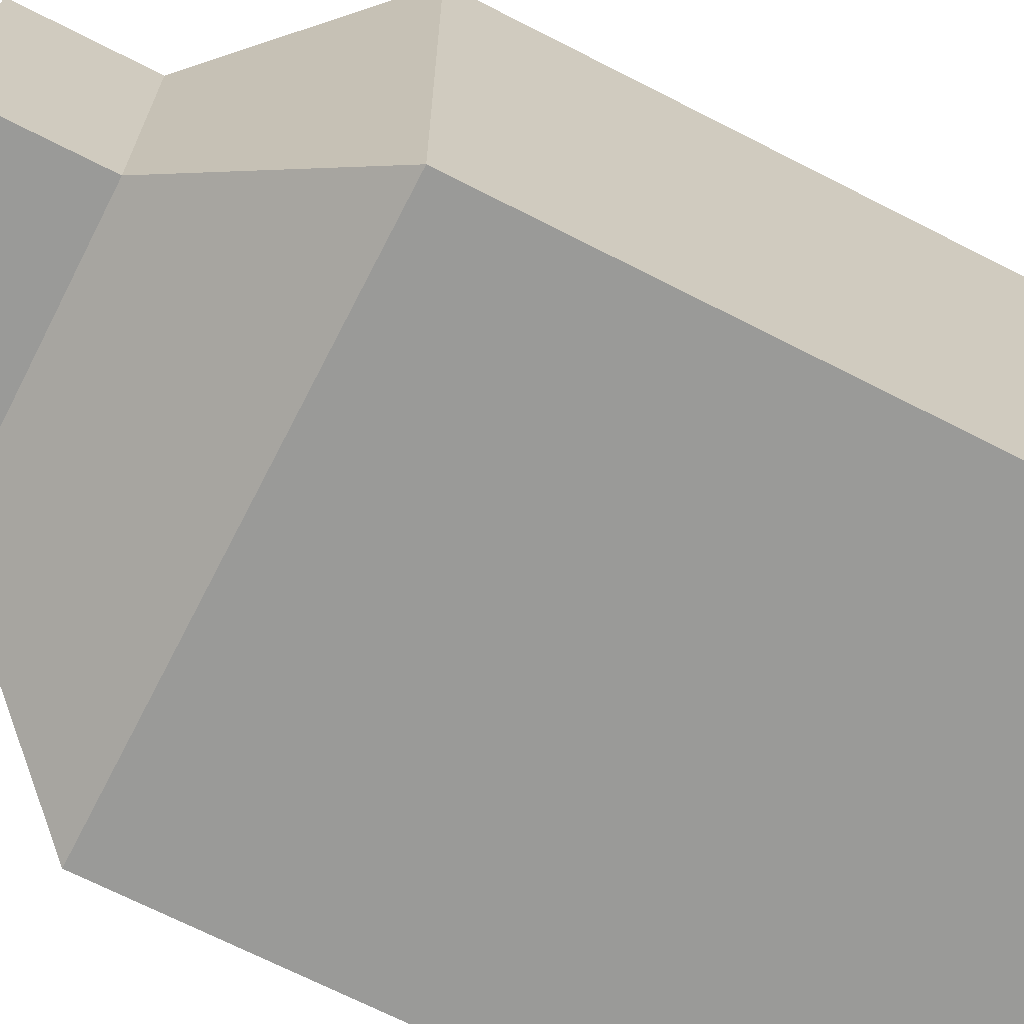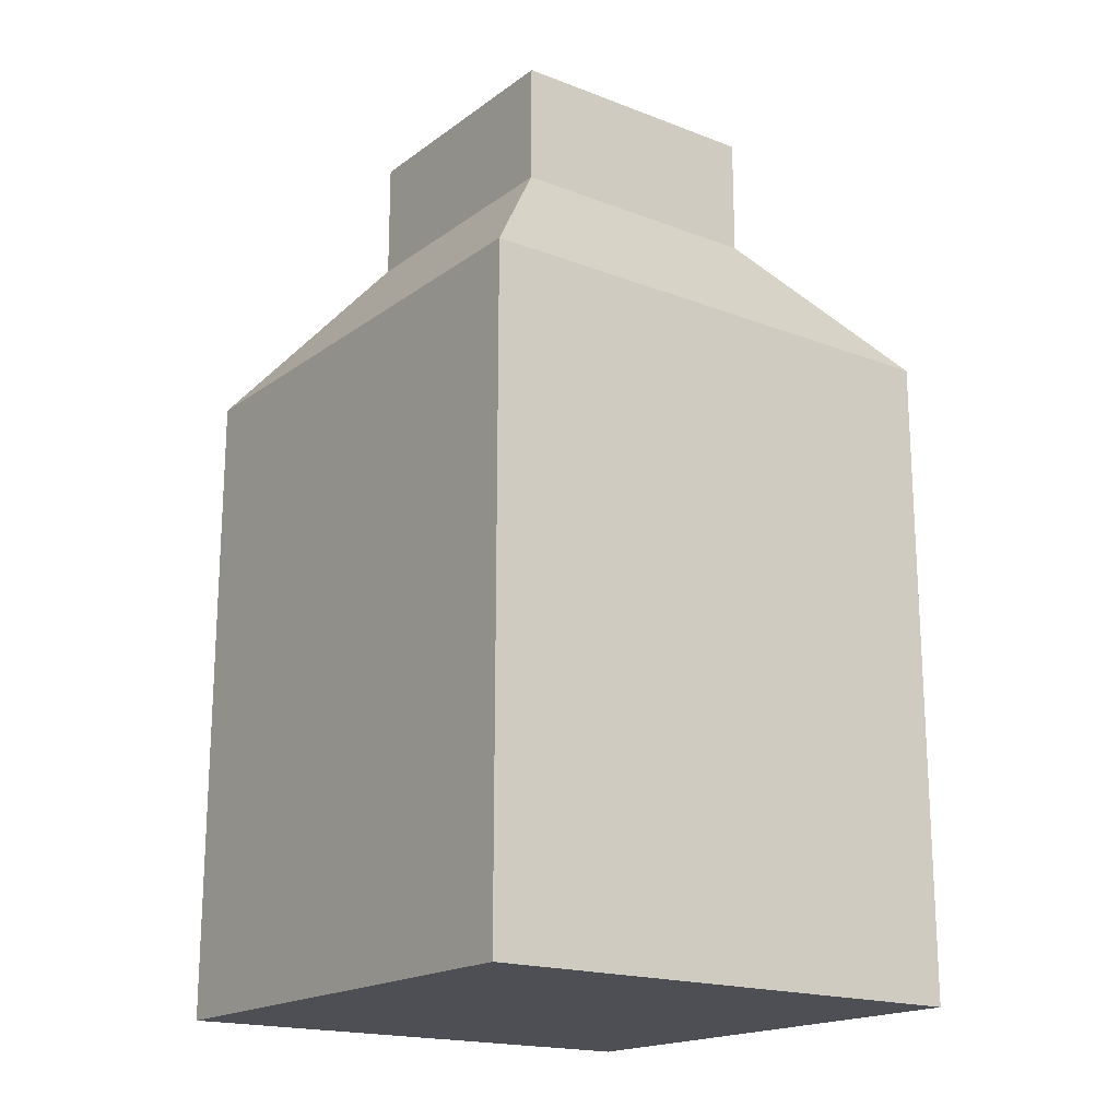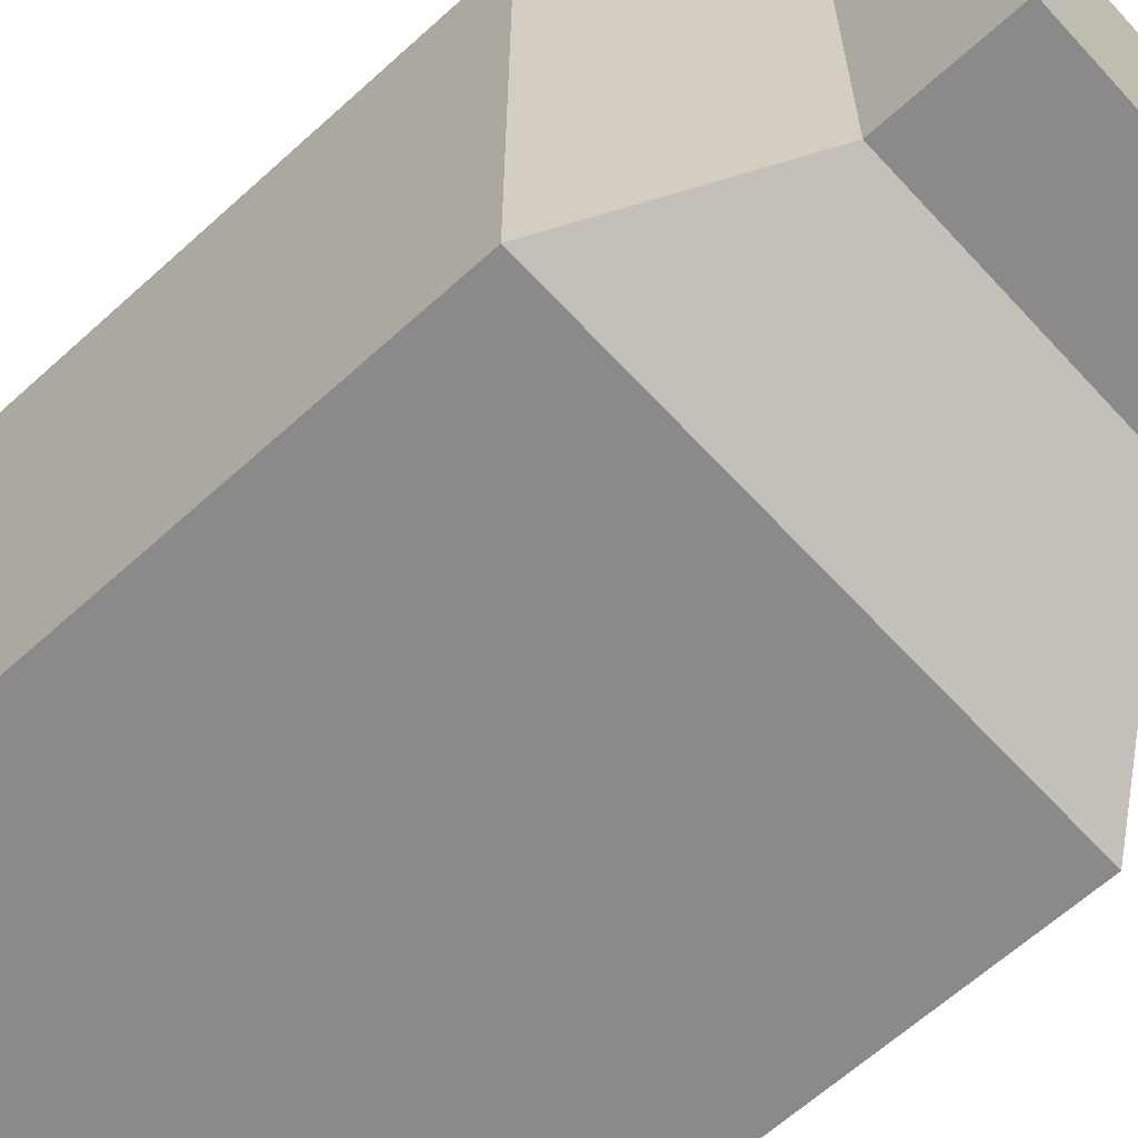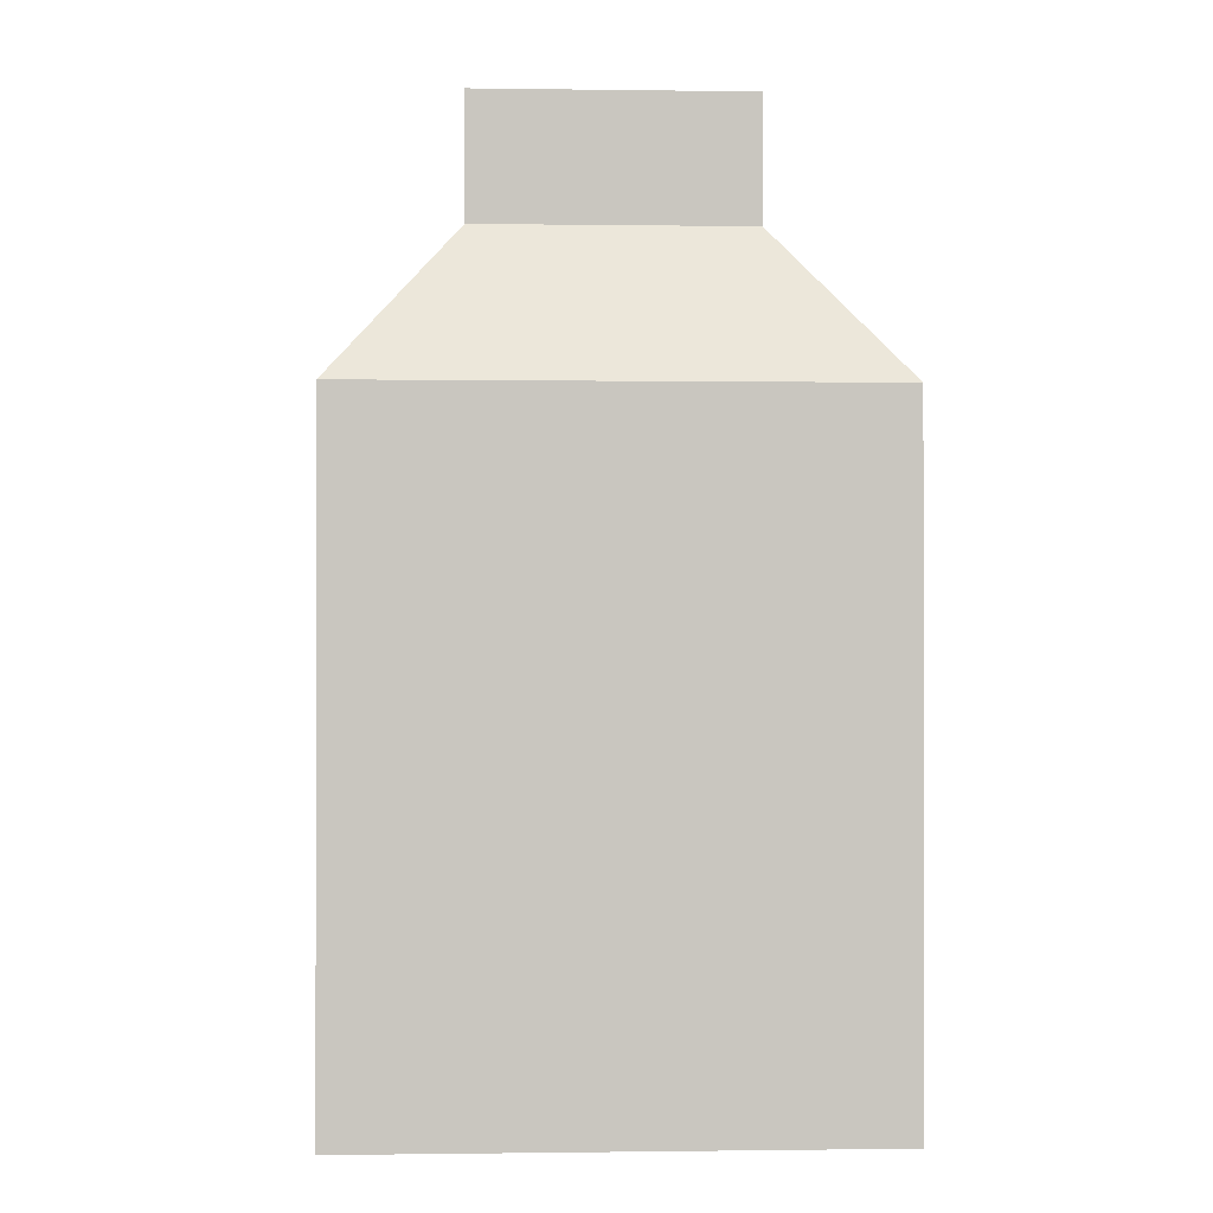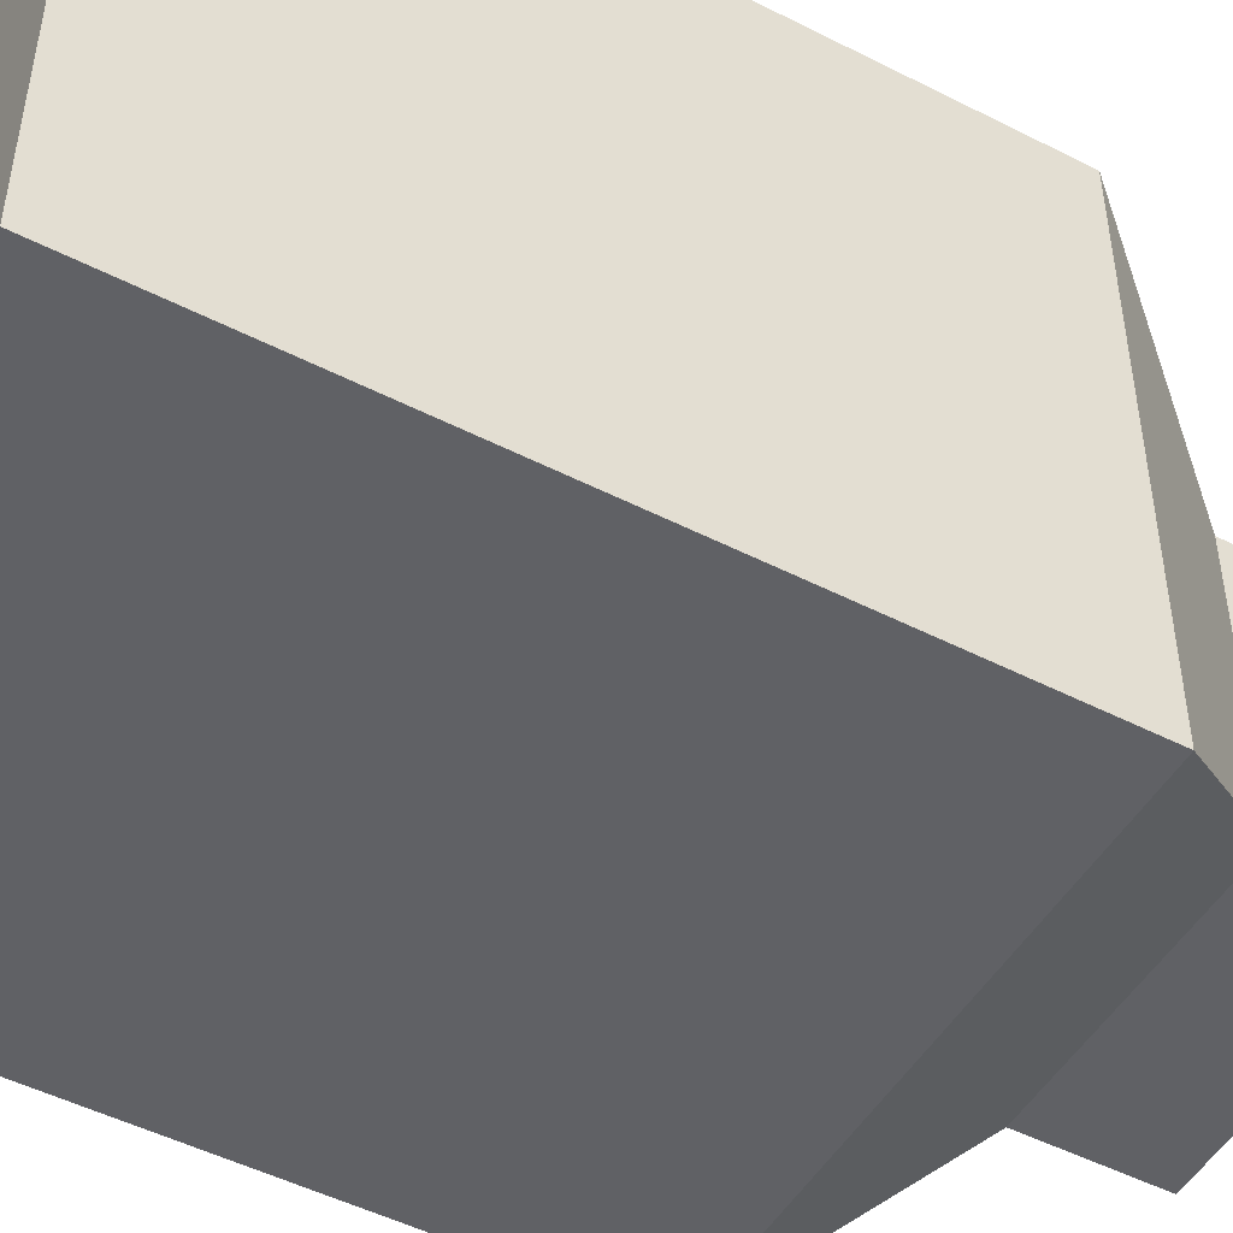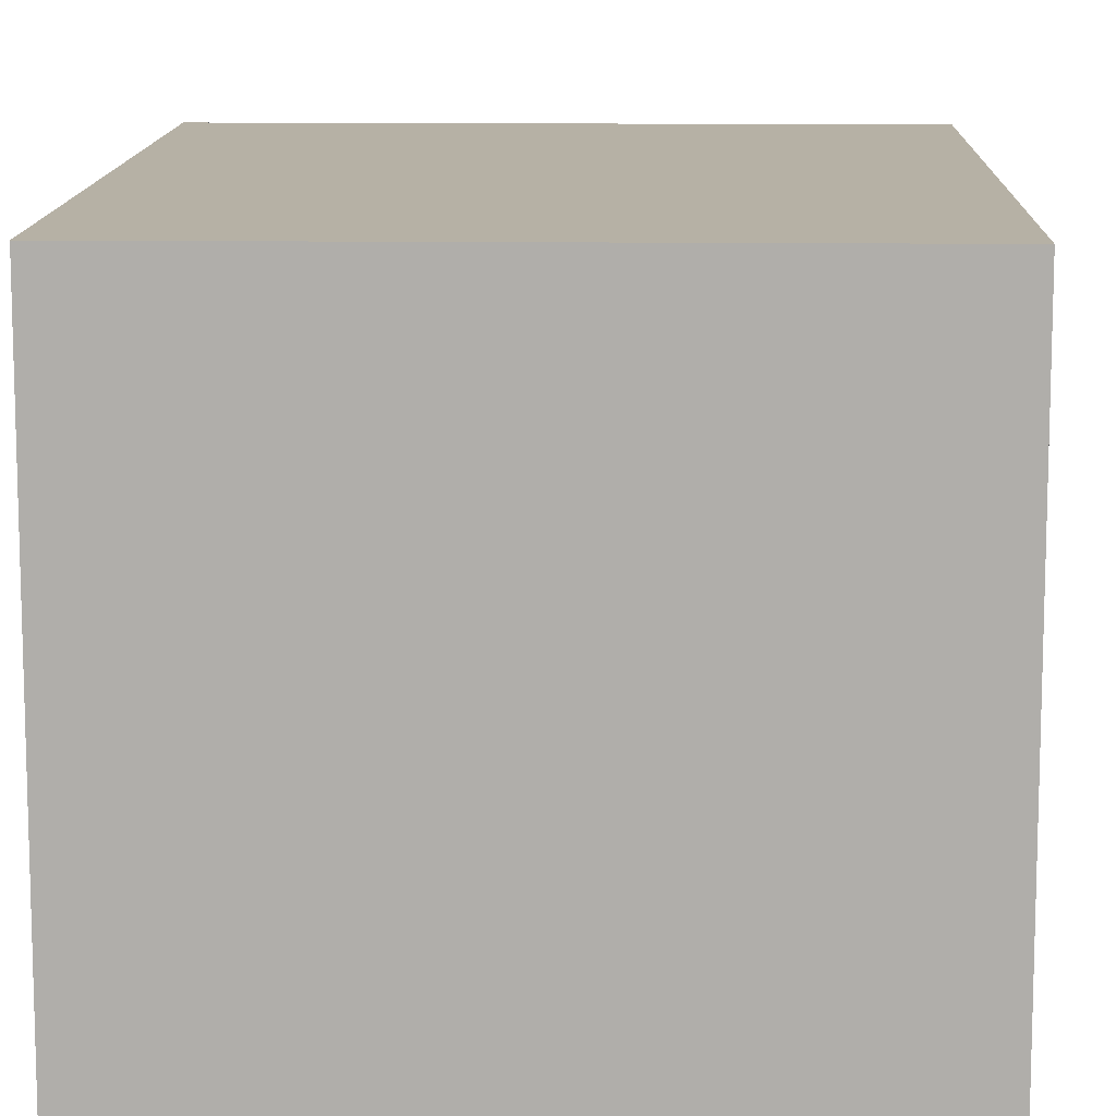
<metadata>
{"format":"obj","ext":"obj","renderer":"f3d","projection":"perspective","resolution":1024,"background":"white","views":[{"elev":-69.2,"azim":-117.1,"up":"+Z"},{"elev":-18.3,"azim":143.6,"up":"+Y"},{"elev":-63.6,"azim":132.5,"up":"+Z"},{"elev":-0.7,"azim":-92.9,"up":"+Y"},{"elev":-49.4,"azim":60.6,"up":"+Z"},{"elev":12.0,"azim":1.7,"up":"+Z"}]}
</metadata>
<code>
g SM_Prop_Container_02
v -0.1348 0 0.1348
v -0.1348 0.05665 0.1348
v 0.1348 0.05665 0.1348
v 0.1348 0 0.1348
v -0.07031 0.4853 0.07031
v -0.07031 0.4853 -0.07031
v 0.07031 0.4853 -0.07031
v 0.07031 0.4853 0.07031
v 0.1348 0 0.1348
v 0.1348 0 -0.1348
v -0.1348 0 -0.1348
v -0.1348 0 0.1348
v 0.1348 0 0.1348
v 0.1348 0.05665 0.1348
v 0.1348 0.05665 0.07162
v 0.1348 0 -0.1348
v 0.1348 0.2844 0.07162
v 0.1348 0.3411 -0.1348
v 0.1348 0.3411 0.1348
v 0.1348 0.2844 0.1348
v -0.1348 0 0.1348
v -0.1348 0.05665 0.07162
v -0.1348 0.05665 0.1348
v -0.1348 0 -0.1348
v -0.1348 0.2844 0.07162
v -0.1348 0.3411 -0.1348
v -0.1348 0.3411 0.1348
v -0.1348 0.2844 0.1348
v -0.1348 0.3411 0.1348
v -0.07031 0.4215 0.07031
v 0.07031 0.4215 0.07031
v 0.1348 0.3411 0.1348
v 0.07031 0.4215 0.07031
v 0.07031 0.4215 -0.07031
v 0.1348 0.3411 -0.1348
v 0.1348 0.3411 0.1348
v 0.1348 0.3411 -0.1348
v 0.07031 0.4215 -0.07031
v -0.07031 0.4215 -0.07031
v -0.1348 0.3411 -0.1348
v -0.1348 0.3411 0.1348
v -0.1348 0.3411 -0.1348
v -0.07031 0.4215 -0.07031
v -0.07031 0.4215 0.07031
v -0.07031 0.4215 0.07031
v -0.07031 0.4853 0.07031
v 0.07031 0.4853 0.07031
v 0.07031 0.4215 0.07031
v 0.07031 0.4853 -0.07031
v 0.07031 0.4215 -0.07031
v 0.07031 0.4215 0.07031
v 0.07031 0.4853 0.07031
v 0.07031 0.4215 -0.07031
v 0.07031 0.4853 -0.07031
v -0.07031 0.4853 -0.07031
v -0.07031 0.4215 -0.07031
v -0.07031 0.4215 0.07031
v -0.07031 0.4215 -0.07031
v -0.07031 0.4853 -0.07031
v -0.07031 0.4853 0.07031
v -0.1348 0.2844 0.1348
v -0.1348 0.3411 0.1348
v 0.1348 0.3411 0.1348
v 0.1348 0.2844 0.1348
v -0.1348 0.05665 0.1348
v -0.1348 0.2844 0.1348
v 0.1348 0.2844 0.1348
v 0.1348 0.05665 0.1348
v -0.1348 0.05665 0.07162
v -0.1348 0.2844 0.07162
v -0.1348 0.2844 0.1348
v -0.1348 0.05665 0.1348
v -0.1348 0.3411 -0.1348
v -0.1348 0 -0.1348
v 0.1348 0 -0.1348
v 0.1348 0.3411 -0.1348
v 0.1348 0.05665 0.1348
v 0.1348 0.2844 0.1348
v 0.1348 0.2844 0.07162
v 0.1348 0.05665 0.07162
g SM_Prop_Container_02_0
f 3 2 1
f 4 3 1
f 7 6 5
f 8 7 5
f 11 10 9
f 12 11 9
f 15 14 13
f 13 16 15
f 15 16 17
f 16 18 17
f 17 18 19
f 17 19 20
f 23 22 21
f 21 22 24
f 22 25 24
f 25 26 24
f 25 27 26
f 28 27 25
f 31 30 29
f 32 31 29
f 35 34 33
f 36 35 33
f 39 38 37
f 40 39 37
f 43 42 41
f 44 43 41
f 47 46 45
f 48 47 45
f 51 50 49
f 52 51 49
f 55 54 53
f 56 55 53
f 59 58 57
f 60 59 57
f 63 62 61
f 64 63 61
f 67 66 65
f 68 67 65
f 71 70 69
f 72 71 69
f 75 74 73
f 76 75 73
f 79 78 77
f 80 79 77

</code>
